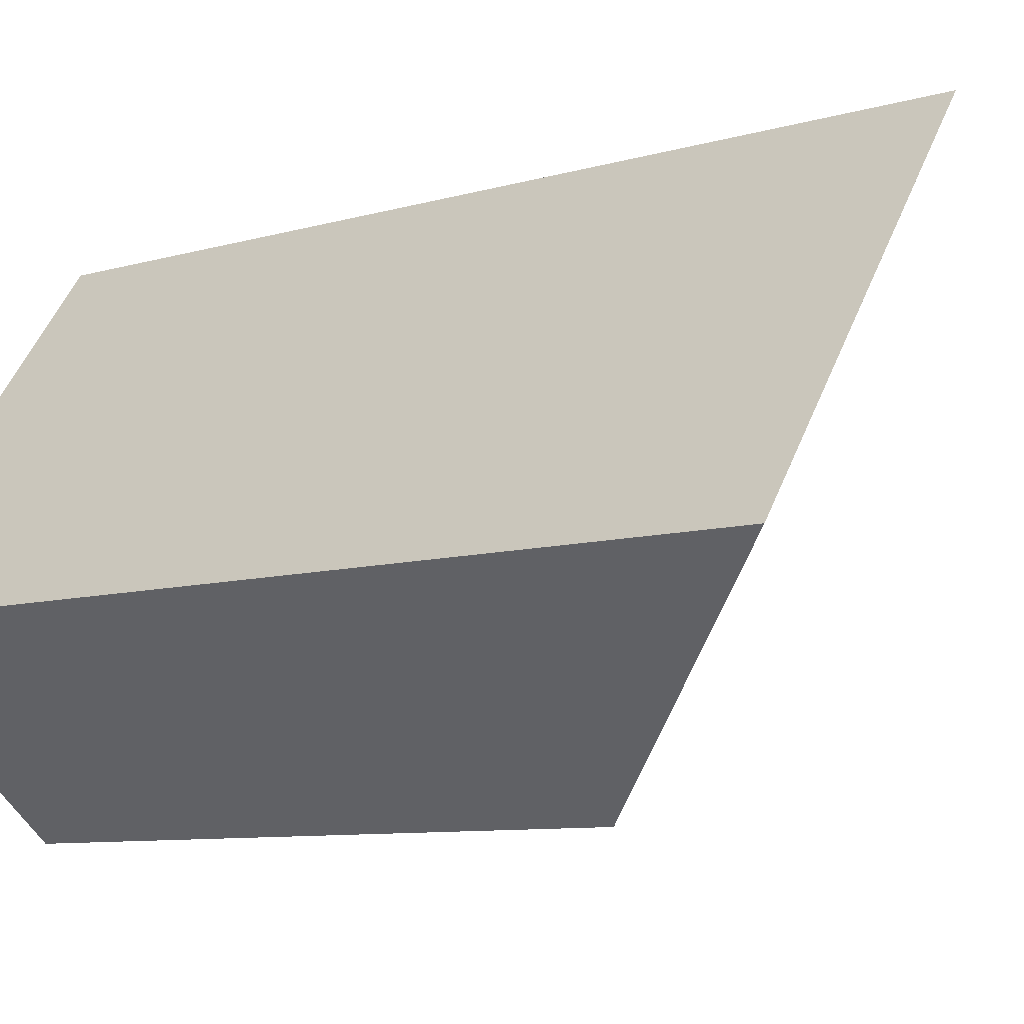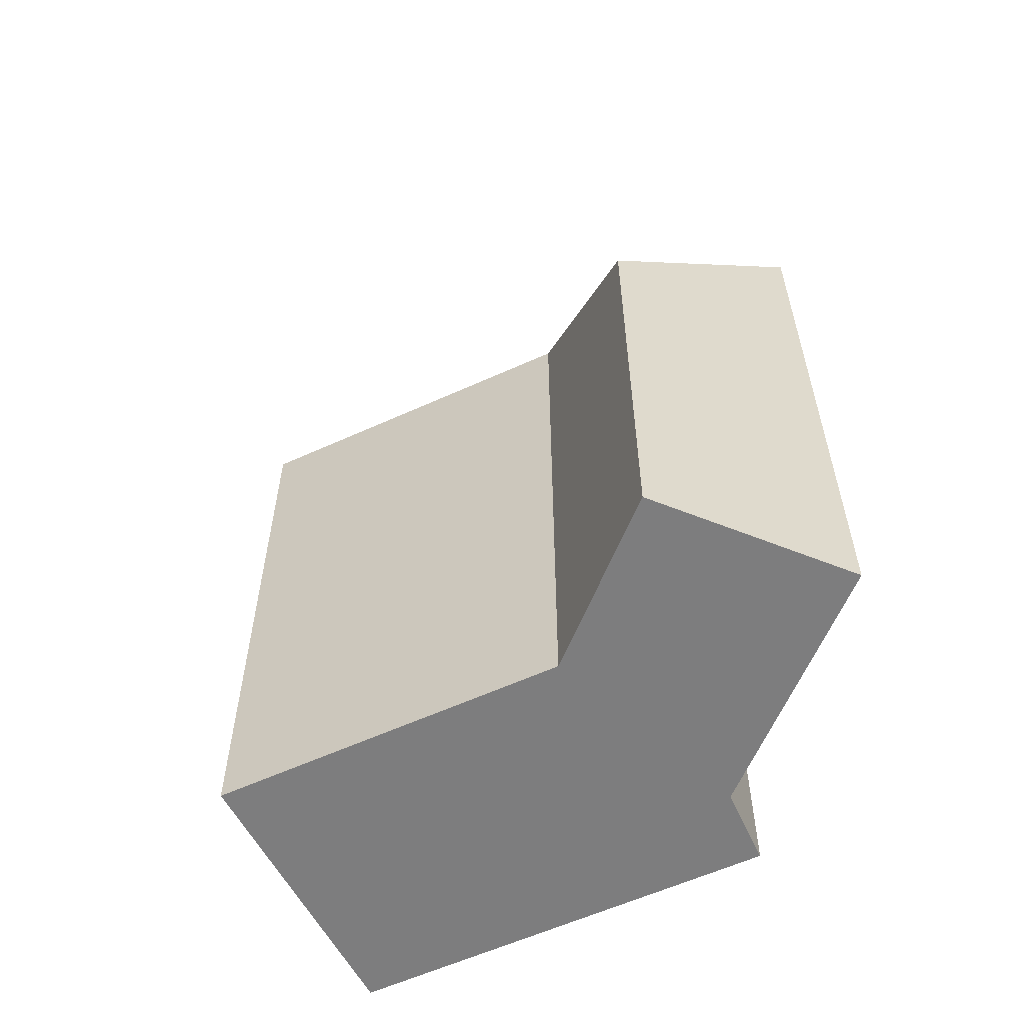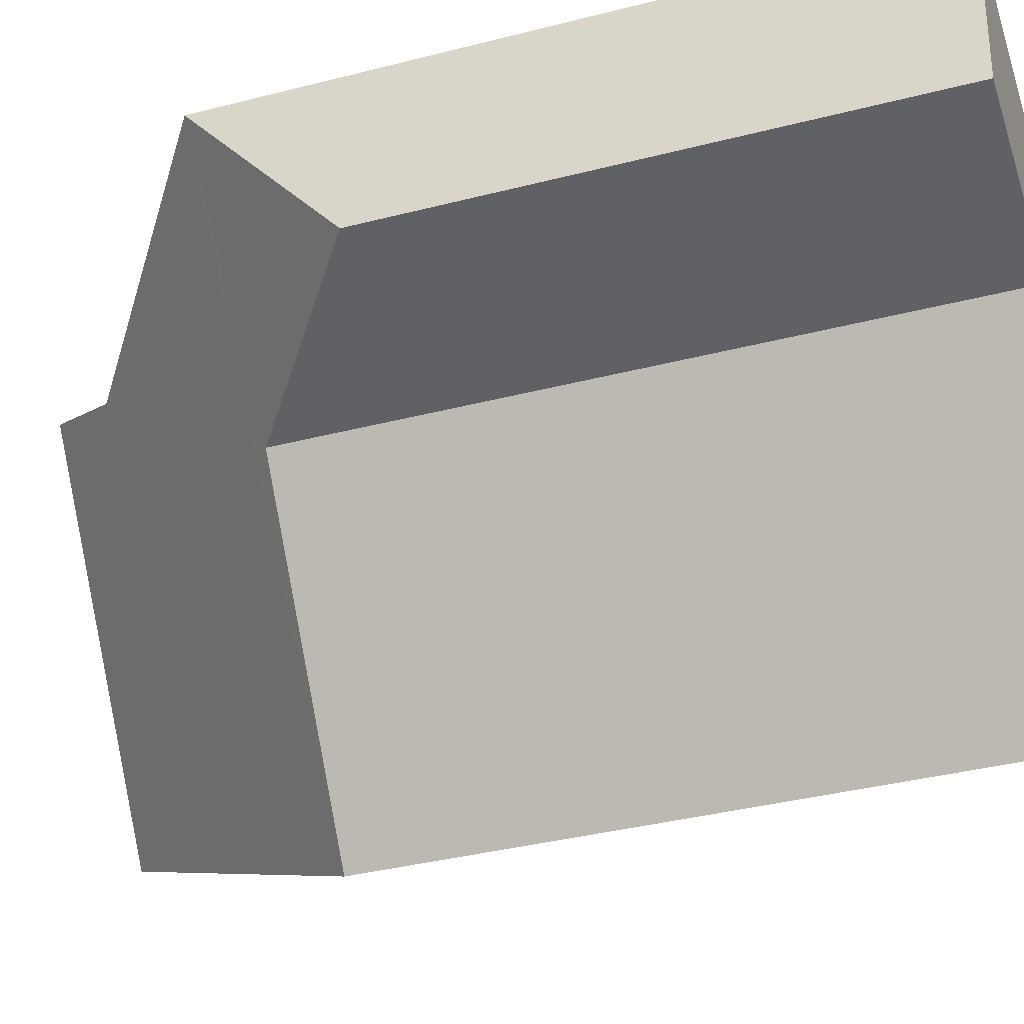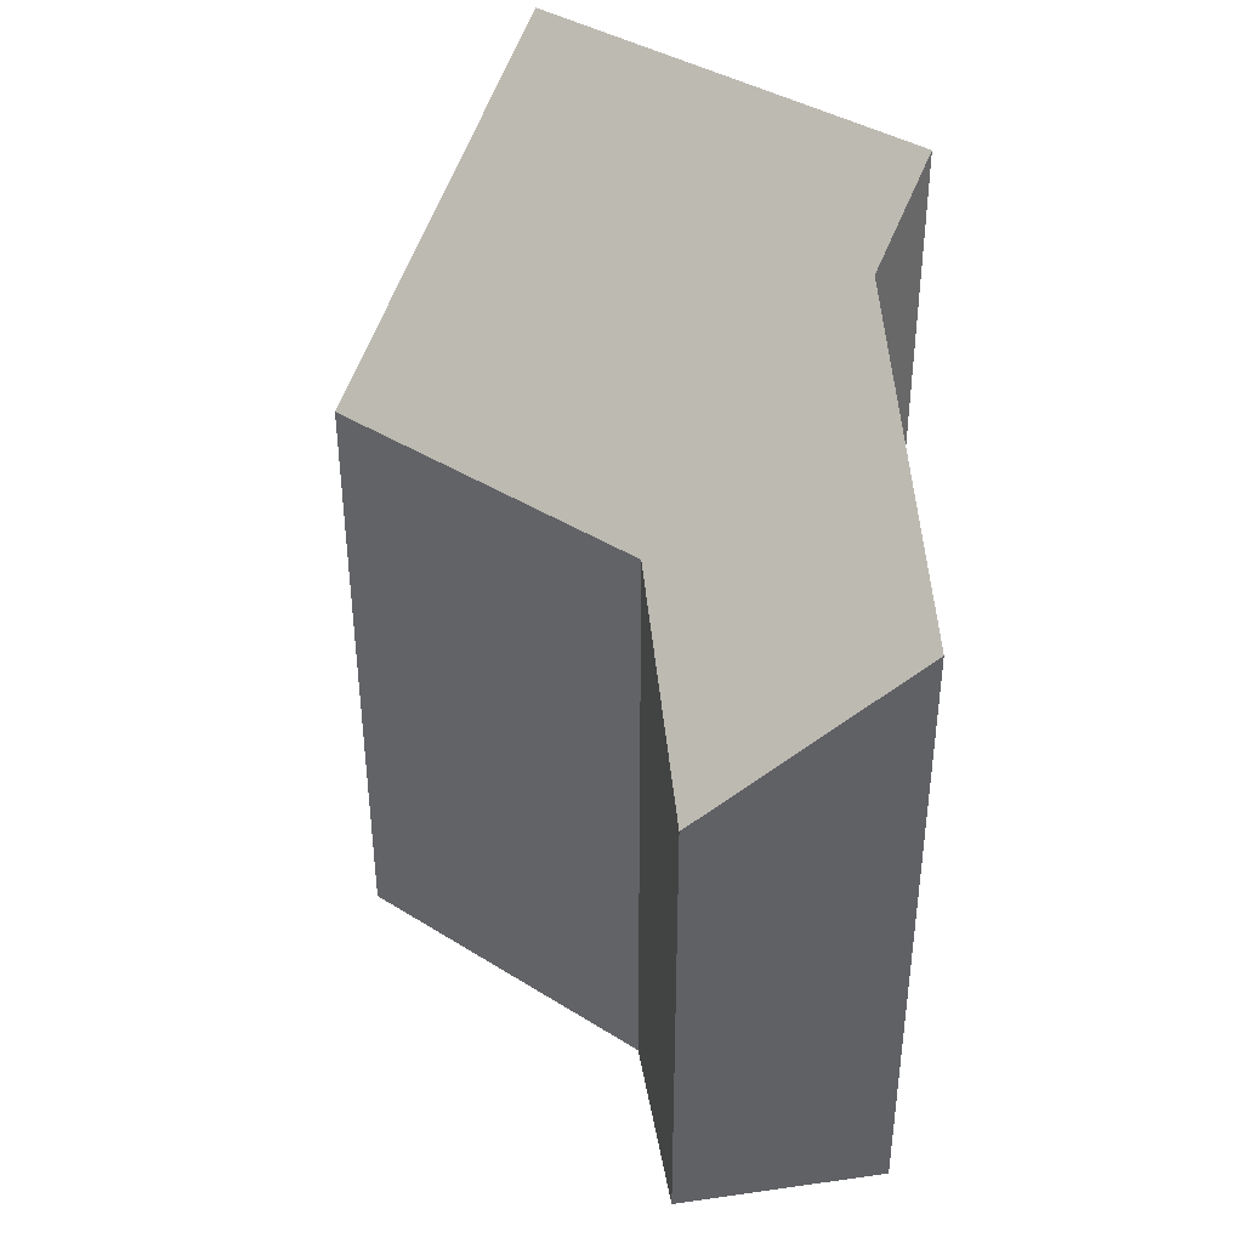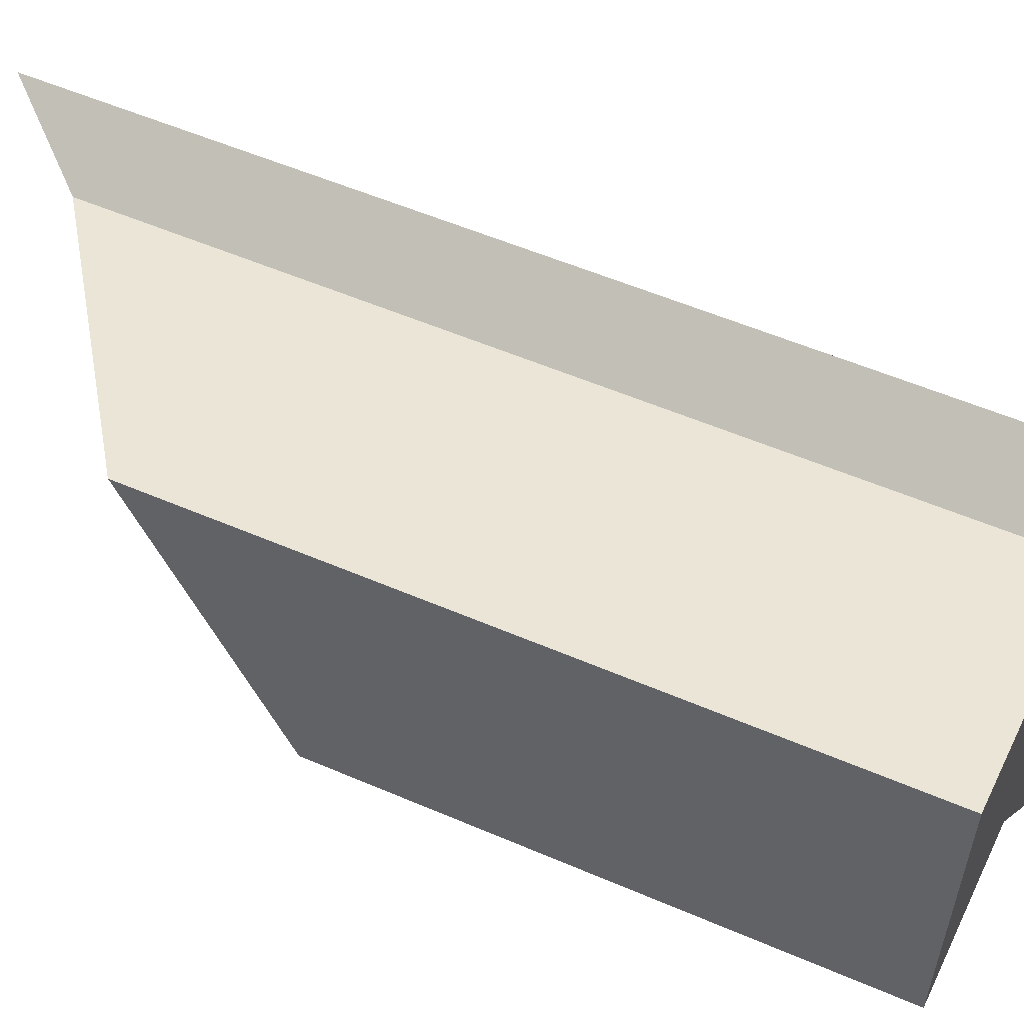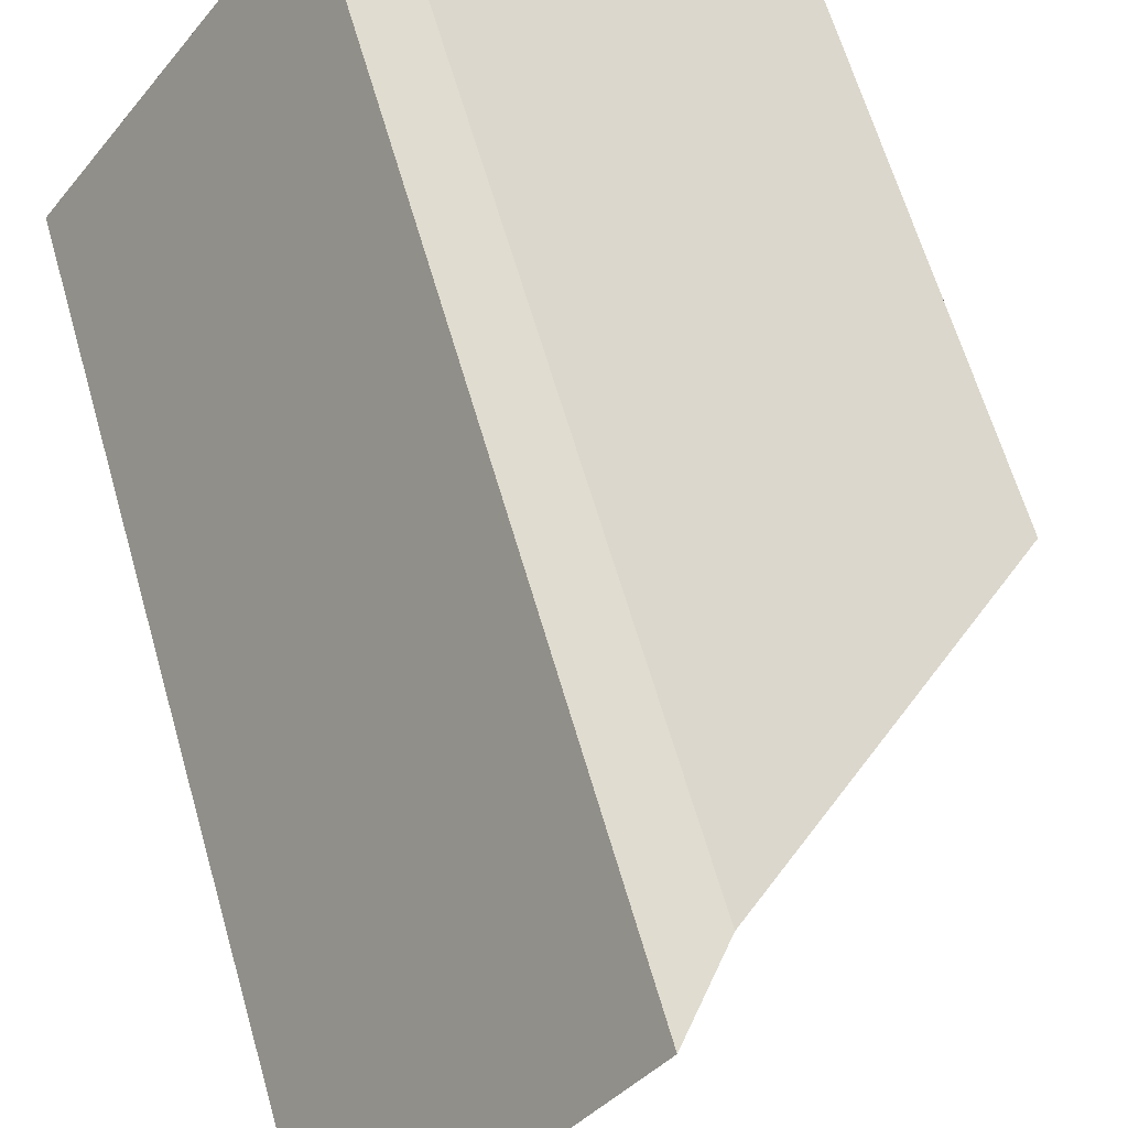
<metadata>
{"format":"obj","ext":"obj","renderer":"f3d","projection":"perspective","resolution":1024,"background":"white","views":[{"elev":-8.3,"azim":129.6,"up":"+Z"},{"elev":-59.1,"azim":-101.0,"up":"+Y"},{"elev":-37.0,"azim":-71.6,"up":"+Z"},{"elev":40.1,"azim":-88.6,"up":"+Y"},{"elev":54.1,"azim":-65.3,"up":"+Z"},{"elev":63.3,"azim":164.0,"up":"+Z"}]}
</metadata>
<code>
v  0.509 8.066 2.553
v  2.315 7.76 -0.436
v  0 6.097 3.733e-16
v  4.856 7.775 -3.907
v  3.744 10.36 1.896
v  7.568 11.36 -1.719
v  3.856 10.5 1.975
v  4.534 11.36 2.454
v  5.06 11.36 1.731
v  0.509 -1.563e-16 2.553
v  0 0 0
v  3.744 -1.161e-16 1.896
v  4.534 -1.503e-16 2.454
v  7.568 1.053e-16 -1.719
v  5.06 -1.06e-16 1.731
v  3.856 -1.209e-16 1.975
v  4.856 2.392e-16 -3.907
v  2.315 2.67e-17 -0.436
g defaultobject
f 1 2 3
f 2 1 4
f 4 1 5
f 4 5 6
f 6 5 7
f 6 7 8
f 6 8 9
f 3 10 1
f 10 3 11
f 1 12 5
f 12 1 10
f 13 9 8
f 9 13 6
f 6 13 14
f 14 13 15
f 7 13 8
f 13 7 5
f 13 5 12
f 13 12 16
f 14 4 6
f 4 14 17
f 18 3 2
f 3 18 11
f 17 2 4
f 2 17 18
f 11 18 10
f 16 15 13
f 15 16 14
f 14 16 12
f 14 12 10
f 14 10 17
f 17 10 18

</code>
